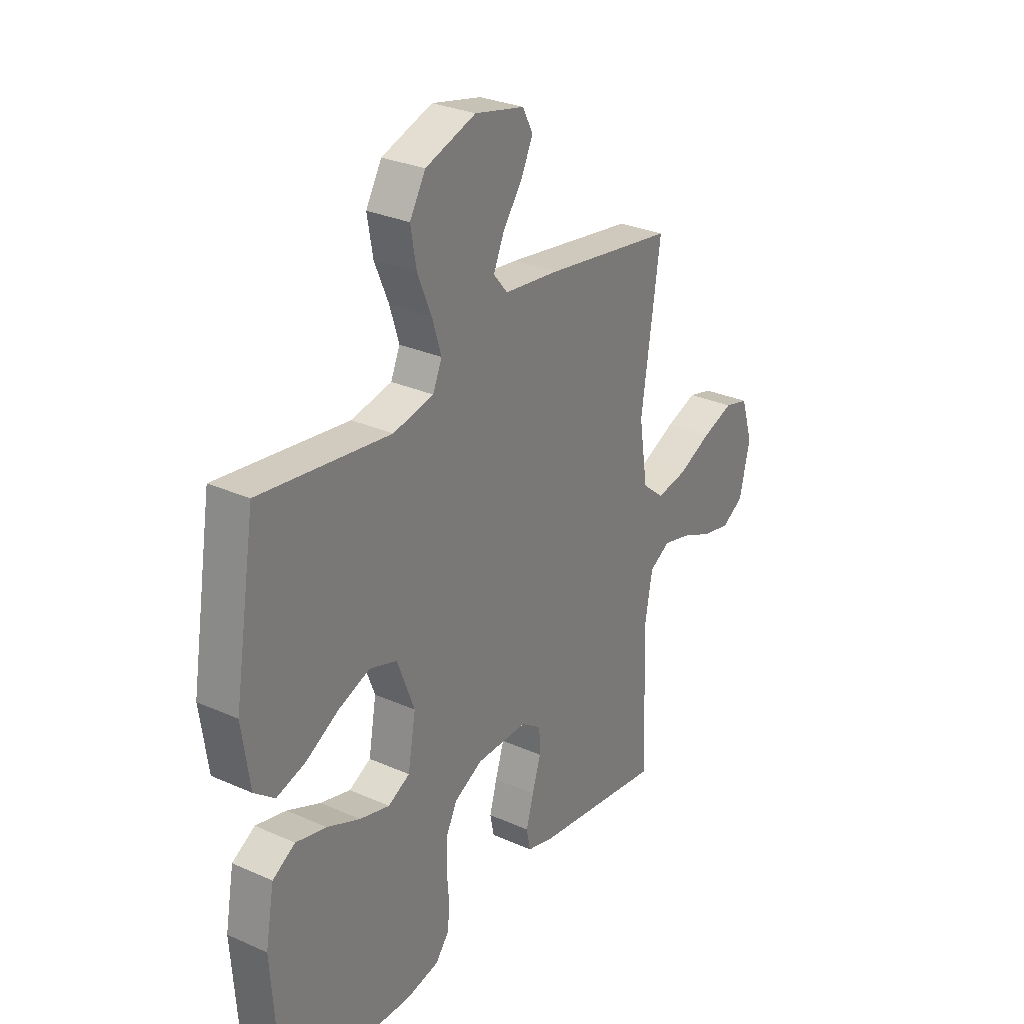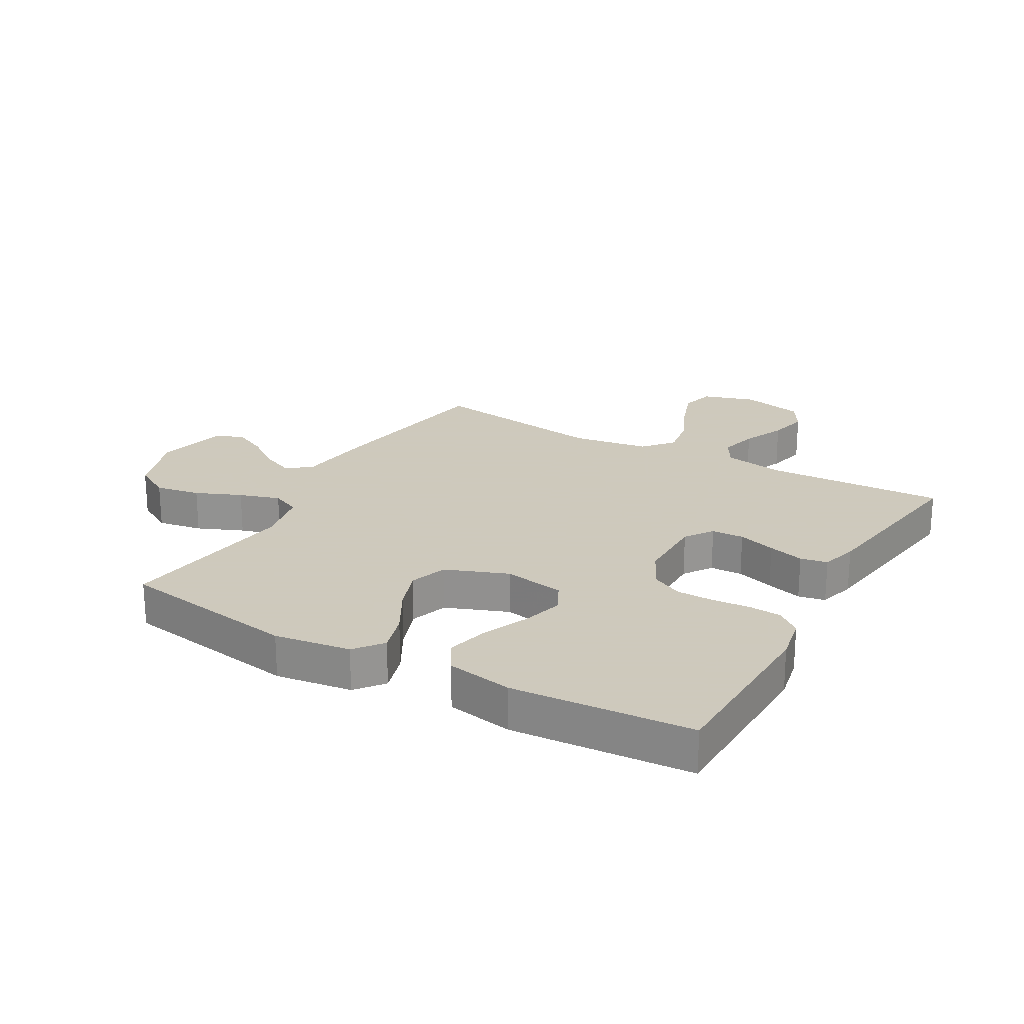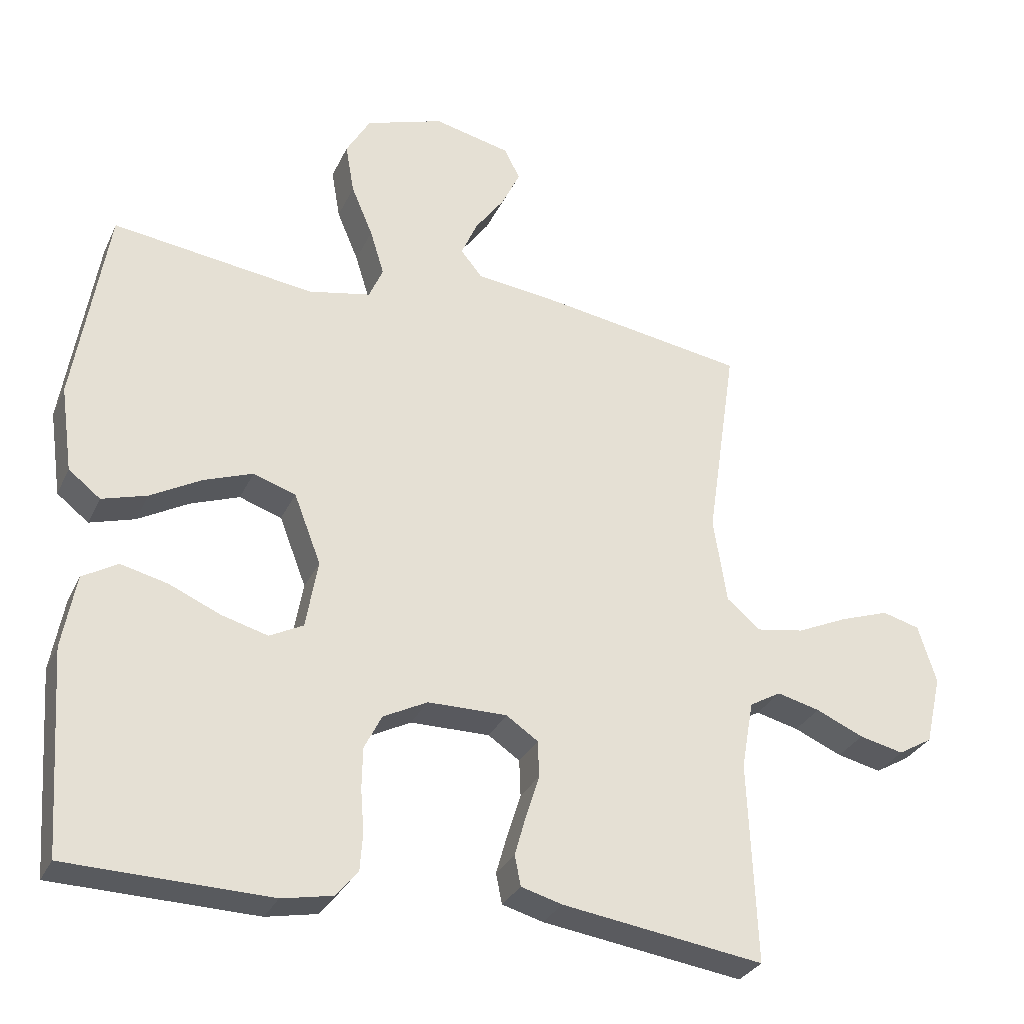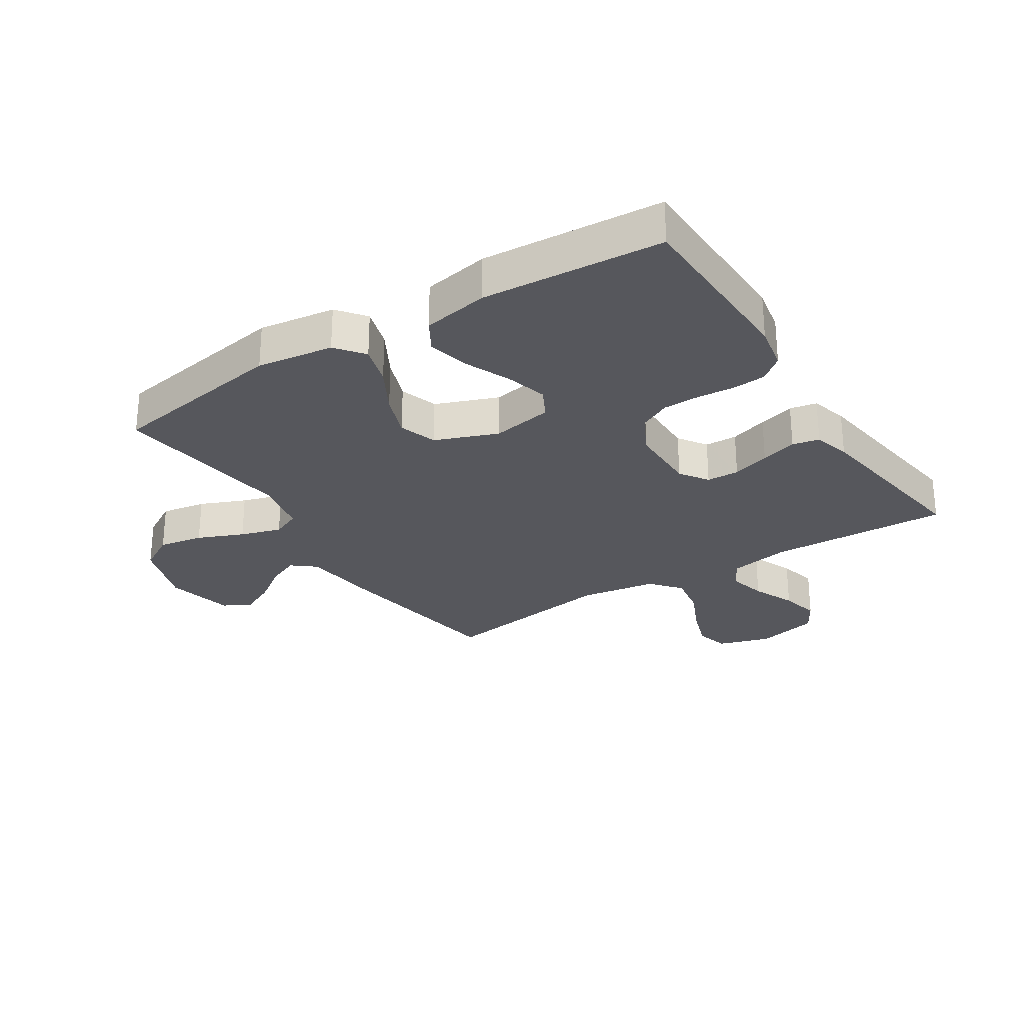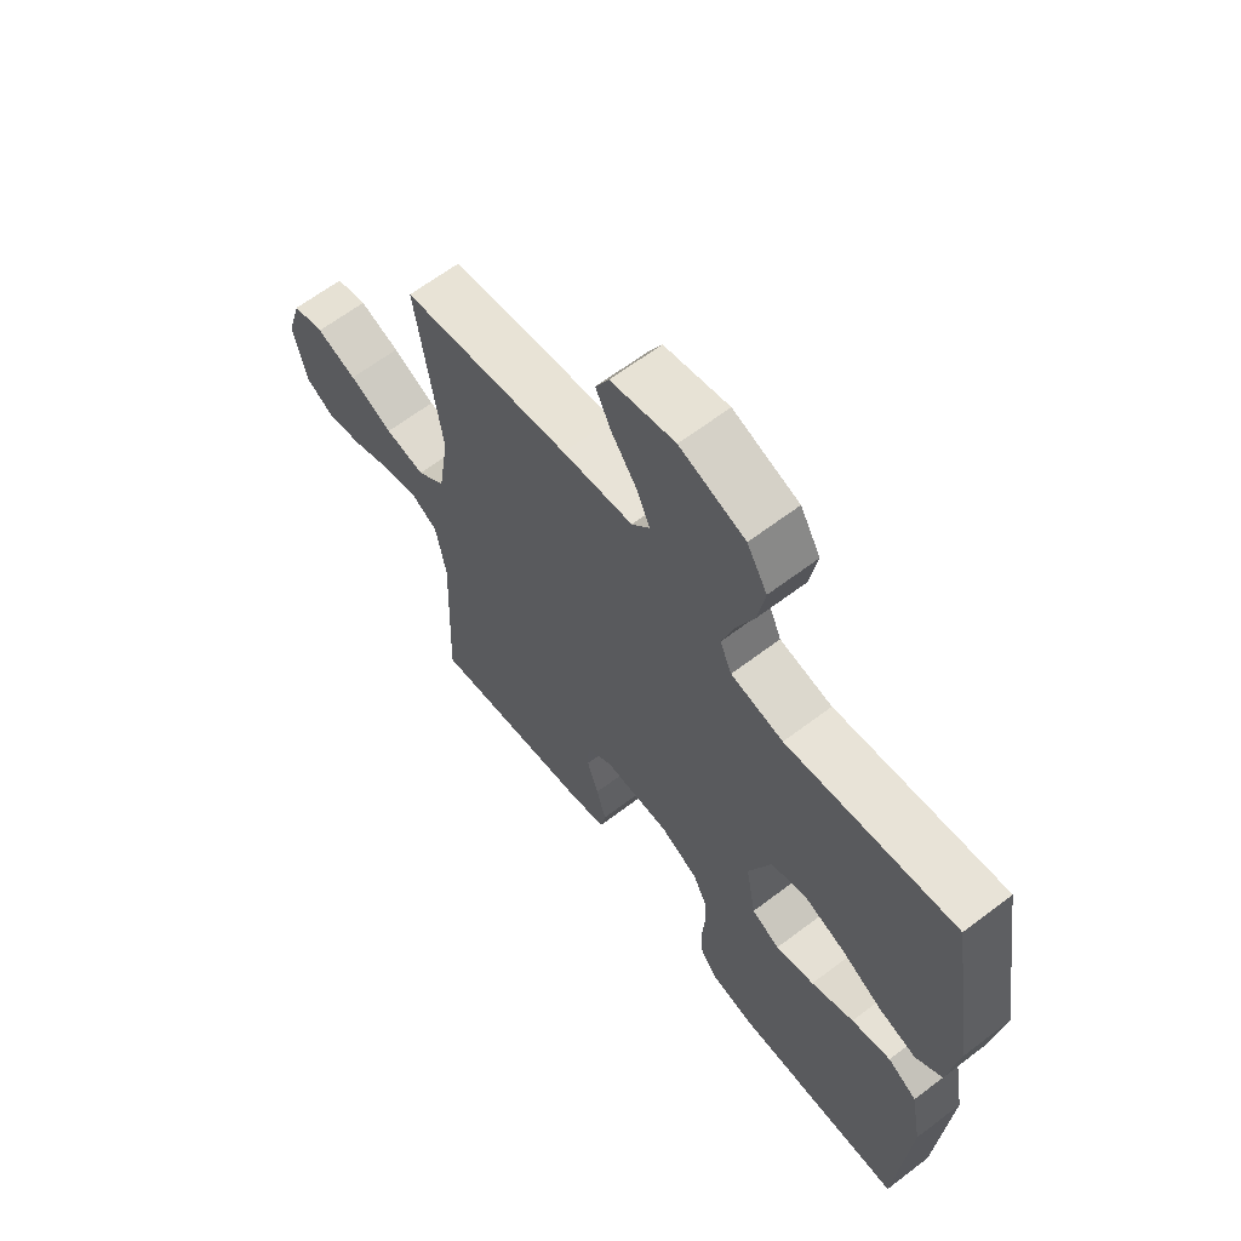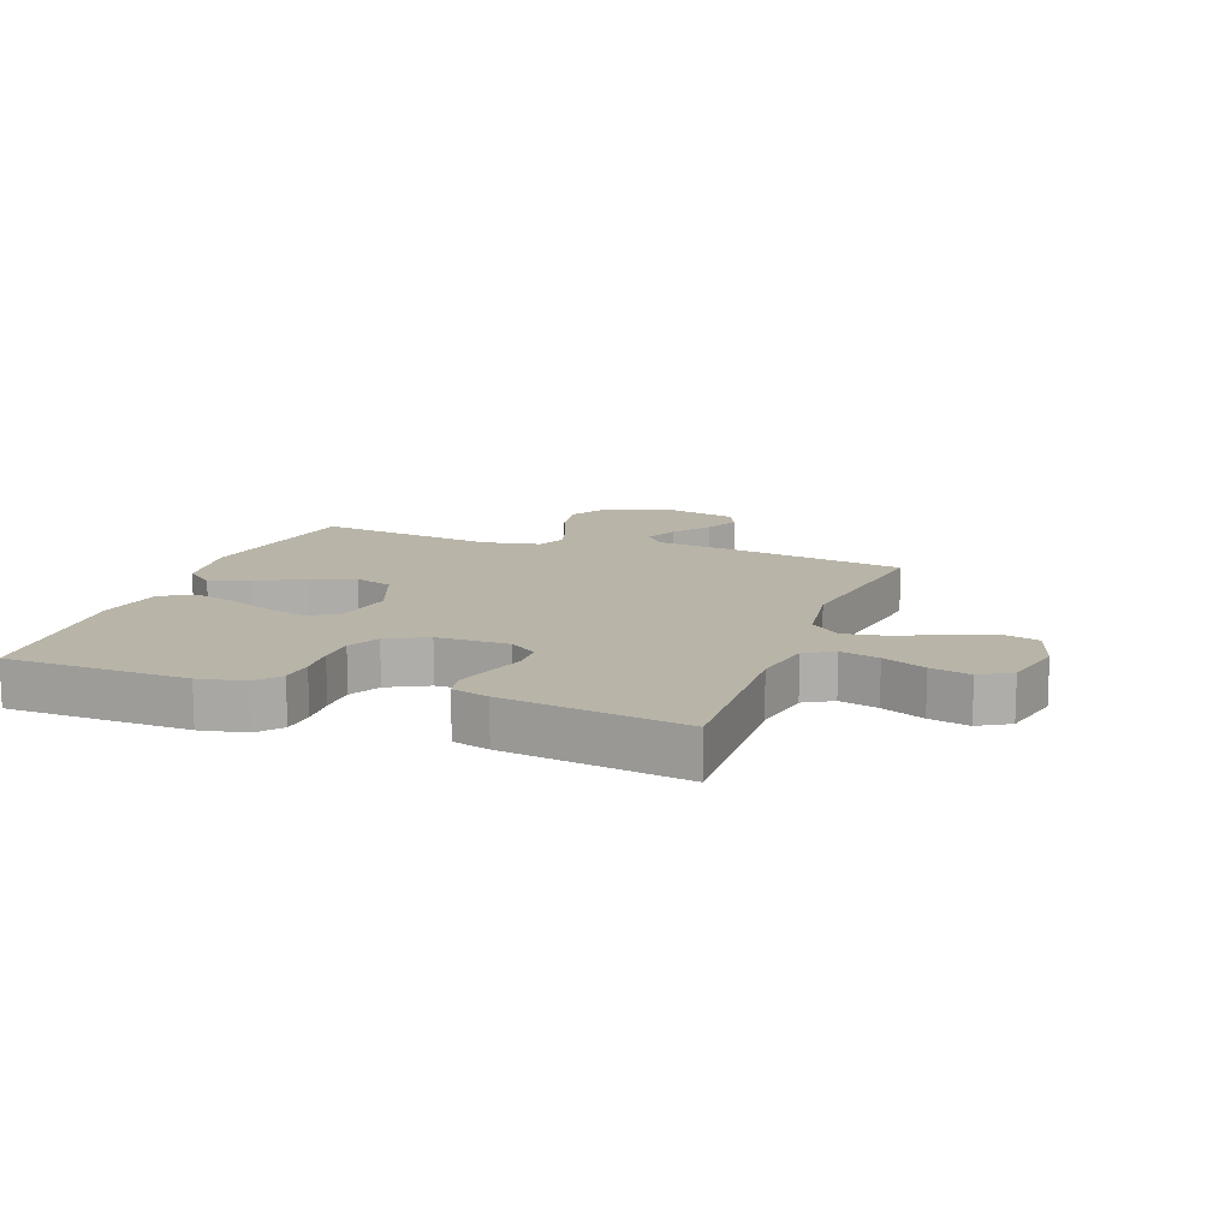
<metadata>
{"format":"obj","ext":"obj","renderer":"f3d","projection":"perspective","resolution":1024,"background":"white","views":[{"elev":29.3,"azim":123.4,"up":"+Z"},{"elev":22.6,"azim":119.7,"up":"+Y"},{"elev":-30.5,"azim":158.3,"up":"+Z"},{"elev":-27.5,"azim":122.6,"up":"+Y"},{"elev":63.9,"azim":52.5,"up":"+Z"},{"elev":13.0,"azim":-159.8,"up":"+Y"}]}
</metadata>
<code>
v -0.5 0.07 -0.5
v -0.488 0.07 -0.2
v -0.506 0.07 -0.099
v -0.553 0.07 -0.072
v -0.617 0.07 -0.088
v -0.688 0.07 -0.119
v -0.754 0.07 -0.134
v -0.805 0.07 -0.104
v -0.829 0.07 0
v -0.802 0.07 0.087
v -0.746 0.07 0.102
v -0.674 0.07 0.077
v -0.597 0.07 0.042
v -0.526 0.07 0.03
v -0.476 0.07 0.072
v -0.456 0.07 0.2
v -0.5 0.07 0.5
v -0.2 0.07 0.547
v -0.074 0.07 0.562
v -0.042 0.07 0.601
v -0.066 0.07 0.656
v -0.11 0.07 0.717
v -0.138 0.07 0.775
v -0.114 0.07 0.821
v 0 0.07 0.847
v 0.116 0.07 0.808
v 0.152 0.07 0.746
v 0.139 0.07 0.671
v 0.107 0.07 0.595
v 0.086 0.07 0.527
v 0.107 0.07 0.479
v 0.2 0.07 0.46
v 0.5 0.07 0.5
v 0.549 0.07 0.2
v 0.531 0.07 0.073
v 0.484 0.07 0.036
v 0.417 0.07 0.056
v 0.342 0.07 0.098
v 0.269 0.07 0.125
v 0.206 0.07 0.104
v 0.166 0.07 0
v 0.184 0.07 -0.102
v 0.234 0.07 -0.128
v 0.303 0.07 -0.109
v 0.379 0.07 -0.076
v 0.449 0.07 -0.059
v 0.501 0.07 -0.09
v 0.521 0.07 -0.2
v 0.5 0.07 -0.5
v 0.2 0.07 -0.507
v 0.124 0.07 -0.492
v 0.092 0.07 -0.452
v 0.088 0.07 -0.397
v 0.093 0.07 -0.334
v 0.092 0.07 -0.273
v 0.066 0.07 -0.221
v 0 0.07 -0.187
v -0.118 0.07 -0.186
v -0.165 0.07 -0.218
v -0.167 0.07 -0.272
v -0.147 0.07 -0.335
v -0.13 0.07 -0.395
v -0.139 0.07 -0.44
v -0.2 0.07 -0.457
v -0.5 0 -0.5
v -0.488 0 -0.2
v -0.506 0 -0.099
v -0.553 0 -0.072
v -0.617 0 -0.088
v -0.688 0 -0.119
v -0.754 0 -0.134
v -0.805 0 -0.104
v -0.829 0 0
v -0.802 0 0.087
v -0.746 0 0.102
v -0.674 0 0.077
v -0.597 0 0.042
v -0.526 0 0.03
v -0.476 0 0.072
v -0.456 0 0.2
v -0.5 0 0.5
v -0.2 0 0.547
v -0.074 0 0.562
v -0.042 0 0.601
v -0.066 0 0.656
v -0.11 0 0.717
v -0.138 0 0.775
v -0.114 0 0.821
v 0 0 0.847
v 0.116 0 0.808
v 0.152 0 0.746
v 0.139 0 0.671
v 0.107 0 0.595
v 0.086 0 0.527
v 0.107 0 0.479
v 0.2 0 0.46
v 0.5 0 0.5
v 0.549 0 0.2
v 0.531 0 0.073
v 0.484 0 0.036
v 0.417 0 0.056
v 0.342 0 0.098
v 0.269 0 0.125
v 0.206 0 0.104
v 0.166 0 0
v 0.184 0 -0.102
v 0.234 0 -0.128
v 0.303 0 -0.109
v 0.379 0 -0.076
v 0.449 0 -0.059
v 0.501 0 -0.09
v 0.521 0 -0.2
v 0.5 0 -0.5
v 0.2 0 -0.507
v 0.124 0 -0.492
v 0.092 0 -0.452
v 0.088 0 -0.397
v 0.093 0 -0.334
v 0.092 0 -0.273
v 0.066 0 -0.221
v 0 0 -0.187
v -0.118 0 -0.186
v -0.165 0 -0.218
v -0.167 0 -0.272
v -0.147 0 -0.335
v -0.13 0 -0.395
v -0.139 0 -0.44
v -0.2 0 -0.457
f 64 1 2
f 63 64 2
f 62 63 2
f 61 62 2
f 60 61 2
f 59 60 2 3
f 58 59 3 4
f 57 58 4
f 52 53 54
f 51 52 54
f 50 51 54
f 49 50 54
f 48 49 54
f 47 48 54
f 46 47 54
f 45 46 54
f 44 45 54
f 43 44 54 55
f 42 43 55 56
f 36 37 38
f 35 36 38
f 34 35 38
f 33 34 38
f 32 33 38
f 31 32 38 39
f 27 28 29
f 26 27 29
f 25 26 29
f 24 25 29
f 23 24 29
f 22 23 29
f 21 22 29
f 20 21 29 30
f 19 20 30 31
f 31 39 40
f 19 31 40
f 18 19 40
f 17 18 40
f 16 17 40
f 11 12 13
f 10 11 13
f 9 10 13
f 8 9 13
f 7 8 13
f 6 7 13
f 5 6 13
f 4 5 13 14
f 57 4 14 15
f 57 15 16
f 56 57 16
f 42 56 16
f 41 42 16
f 16 40 41
f 66 65 128
f 66 128 127
f 66 127 126
f 66 126 125
f 66 125 124
f 67 66 124 123
f 68 67 123 122
f 68 122 121
f 118 117 116
f 118 116 115
f 118 115 114
f 118 114 113
f 118 113 112
f 118 112 111
f 118 111 110
f 118 110 109
f 118 109 108
f 119 118 108 107
f 120 119 107 106
f 102 101 100
f 102 100 99
f 102 99 98
f 102 98 97
f 102 97 96
f 103 102 96 95
f 93 92 91
f 93 91 90
f 93 90 89
f 93 89 88
f 93 88 87
f 93 87 86
f 93 86 85
f 94 93 85 84
f 95 94 84 83
f 104 103 95
f 104 95 83
f 104 83 82
f 104 82 81
f 104 81 80
f 77 76 75
f 77 75 74
f 77 74 73
f 77 73 72
f 77 72 71
f 77 71 70
f 77 70 69
f 78 77 69 68
f 79 78 68 121
f 80 79 121
f 80 121 120
f 80 120 106
f 80 106 105
f 105 104 80
f 1 65 66 2
f 2 66 67 3
f 3 67 68 4
f 4 68 69 5
f 5 69 70 6
f 6 70 71 7
f 7 71 72 8
f 8 72 73 9
f 9 73 74 10
f 10 74 75 11
f 11 75 76 12
f 12 76 77 13
f 13 77 78 14
f 14 78 79 15
f 15 79 80 16
f 16 80 81 17
f 17 81 82 18
f 18 82 83 19
f 19 83 84 20
f 20 84 85 21
f 21 85 86 22
f 22 86 87 23
f 23 87 88 24
f 24 88 89 25
f 25 89 90 26
f 26 90 91 27
f 27 91 92 28
f 28 92 93 29
f 29 93 94 30
f 30 94 95 31
f 31 95 96 32
f 32 96 97 33
f 33 97 98 34
f 34 98 99 35
f 35 99 100 36
f 36 100 101 37
f 37 101 102 38
f 38 102 103 39
f 39 103 104 40
f 40 104 105 41
f 41 105 106 42
f 42 106 107 43
f 43 107 108 44
f 44 108 109 45
f 45 109 110 46
f 46 110 111 47
f 47 111 112 48
f 48 112 113 49
f 49 113 114 50
f 50 114 115 51
f 51 115 116 52
f 52 116 117 53
f 53 117 118 54
f 54 118 119 55
f 55 119 120 56
f 56 120 121 57
f 57 121 122 58
f 58 122 123 59
f 59 123 124 60
f 60 124 125 61
f 61 125 126 62
f 62 126 127 63
f 63 127 128 64
f 64 128 65 1

</code>
